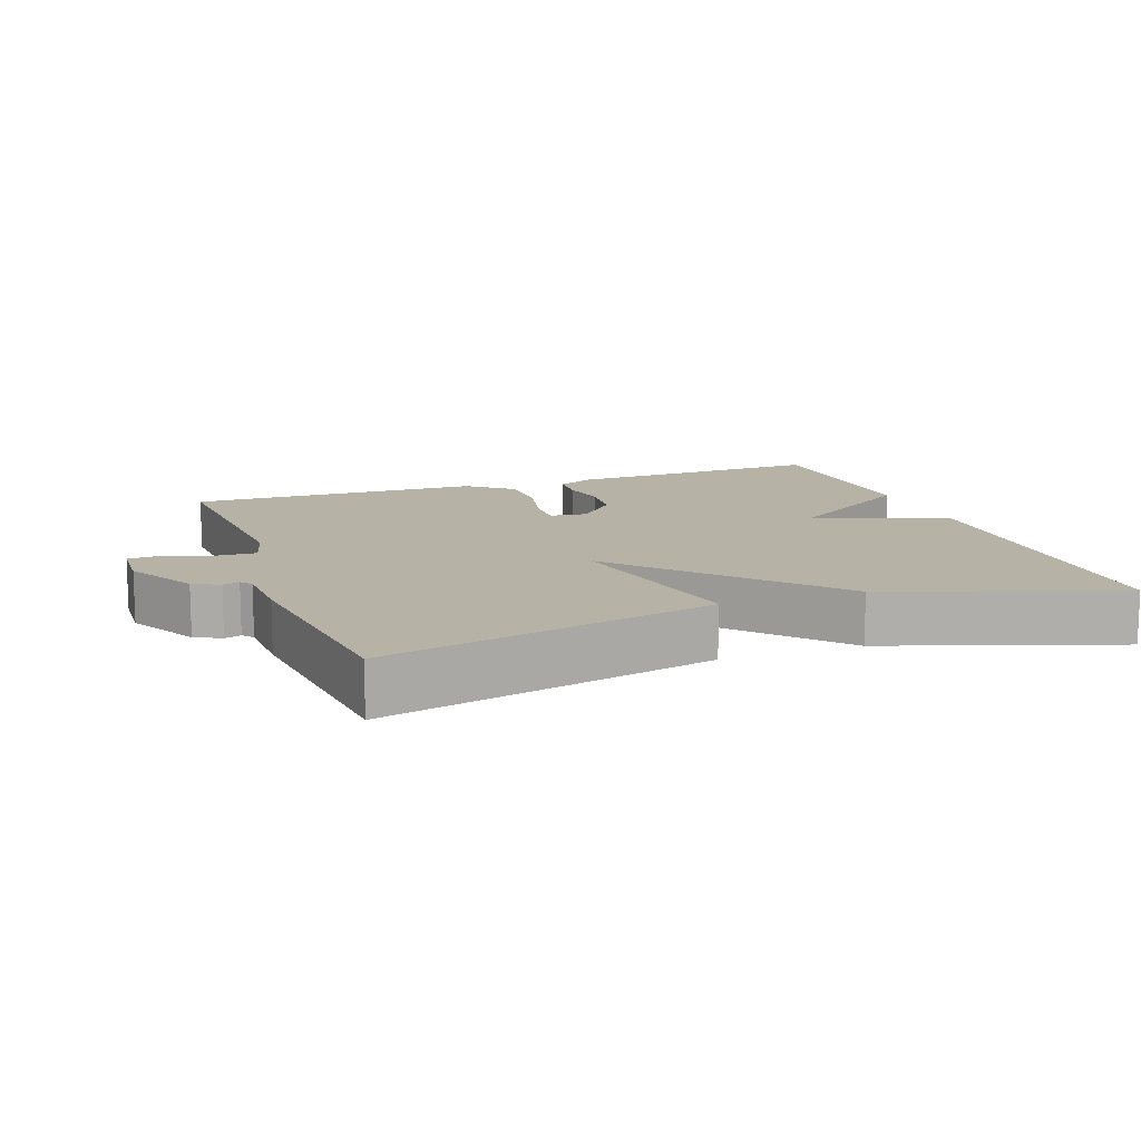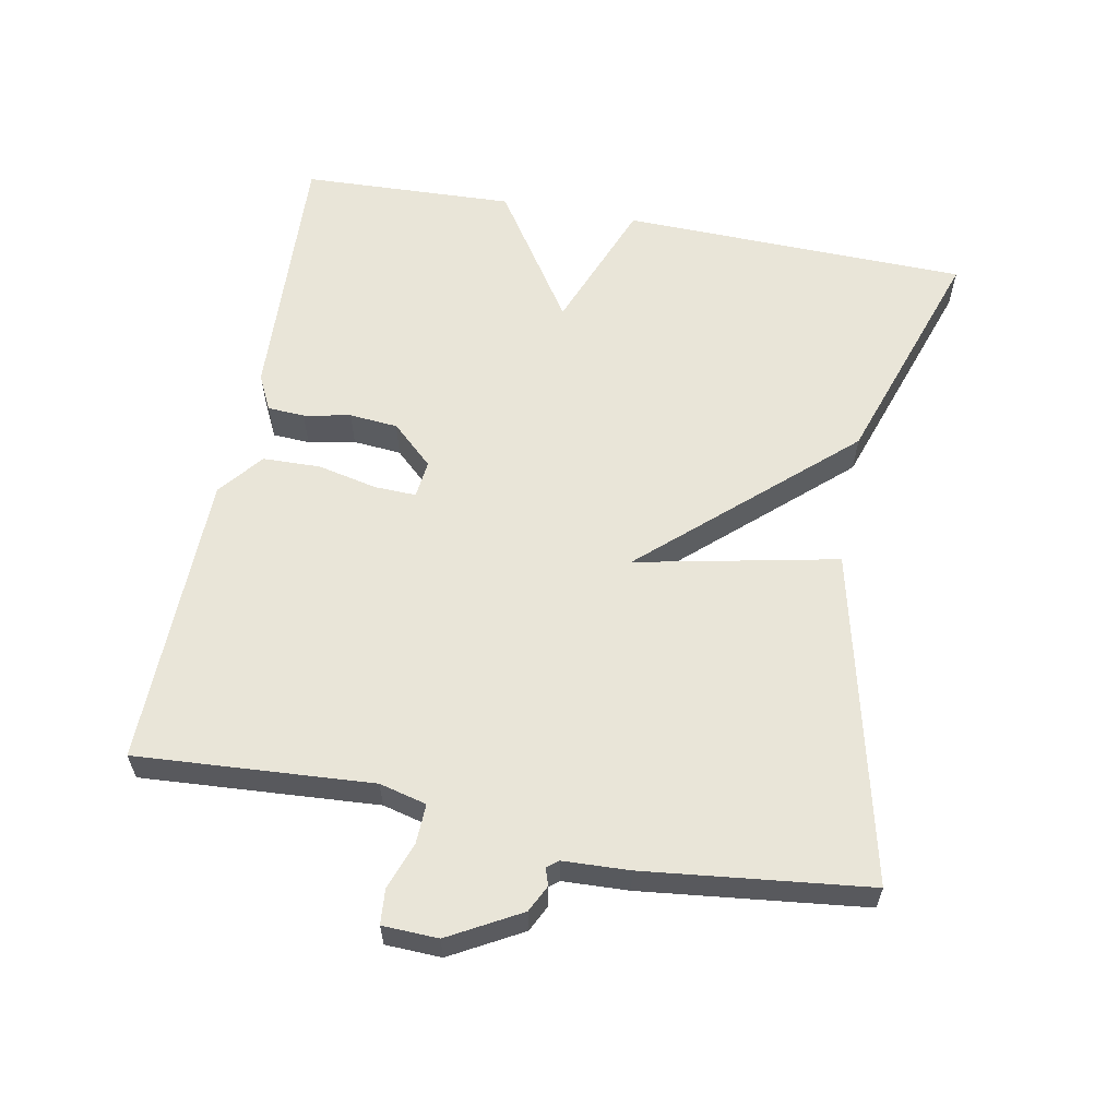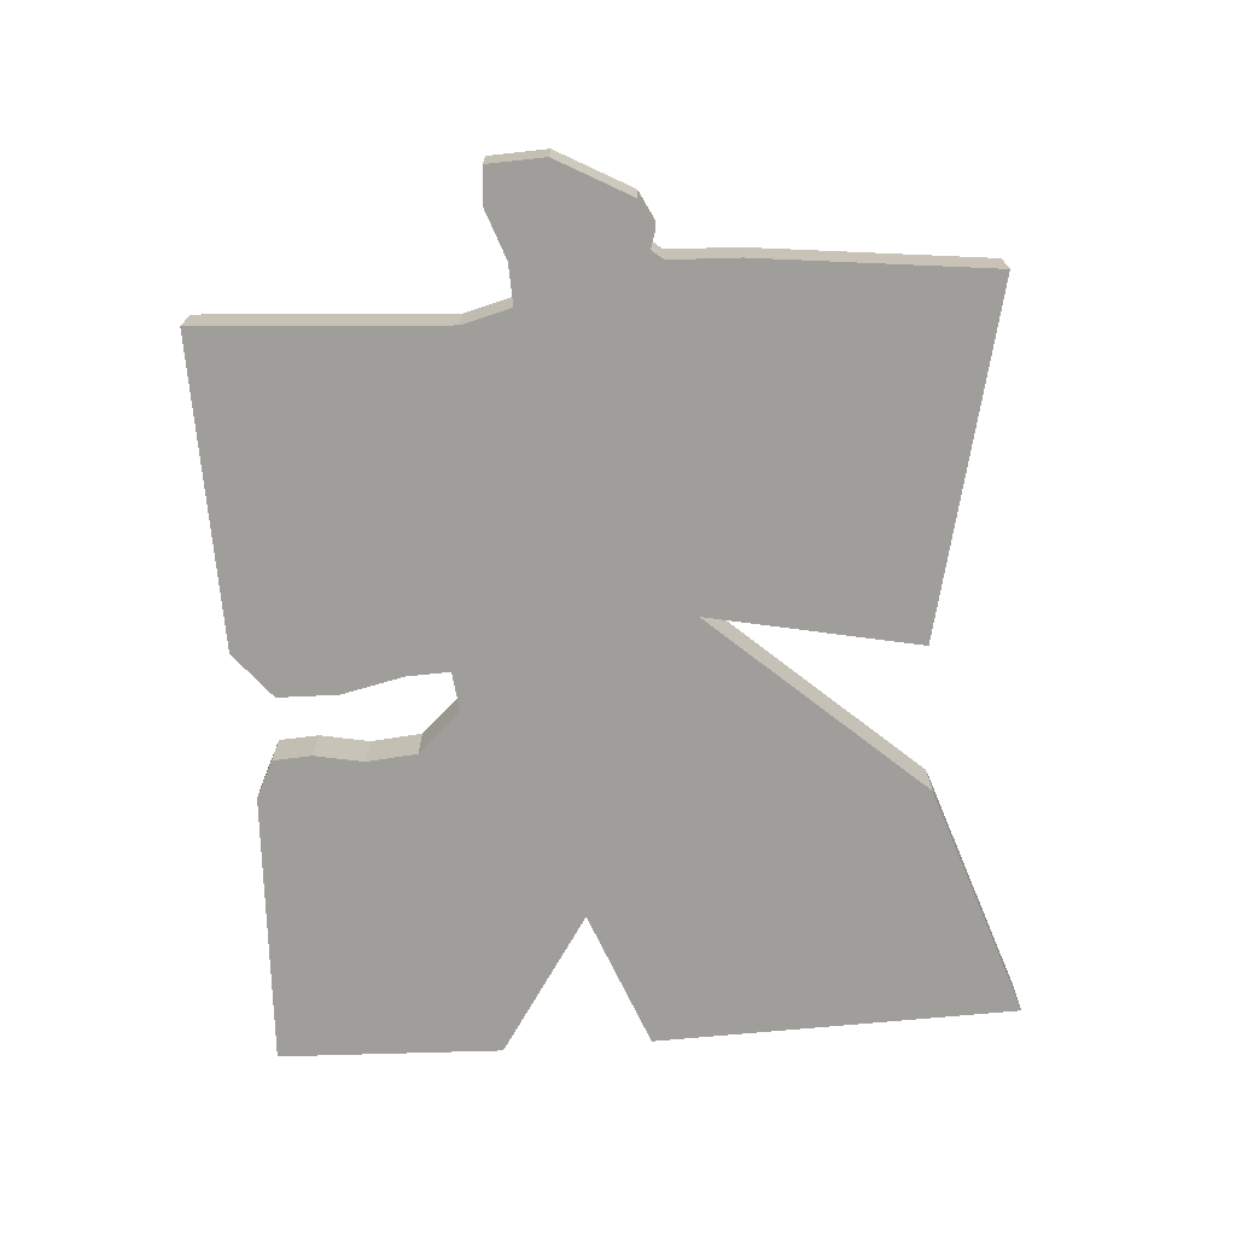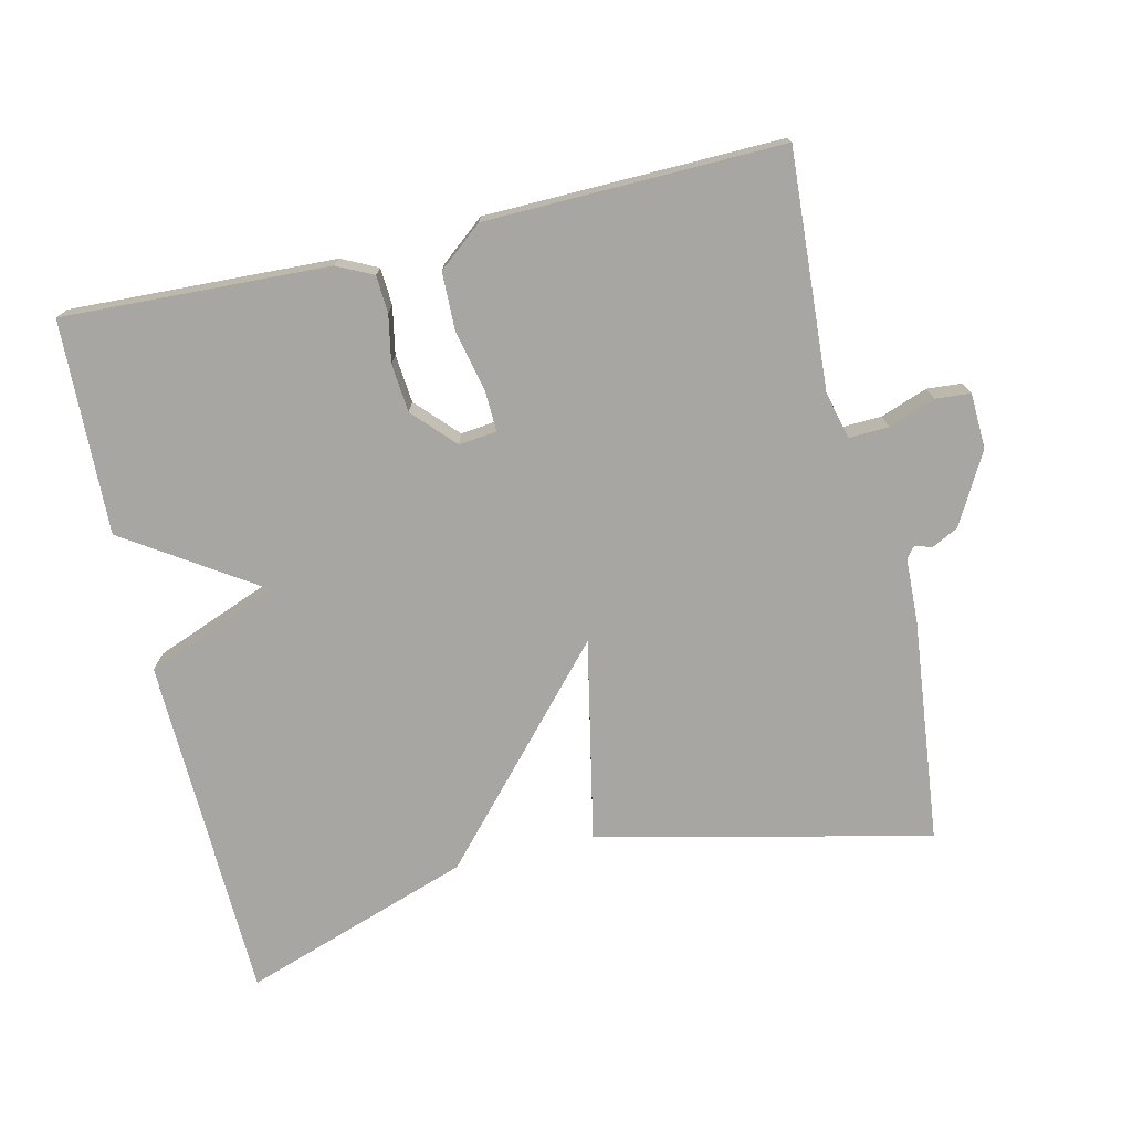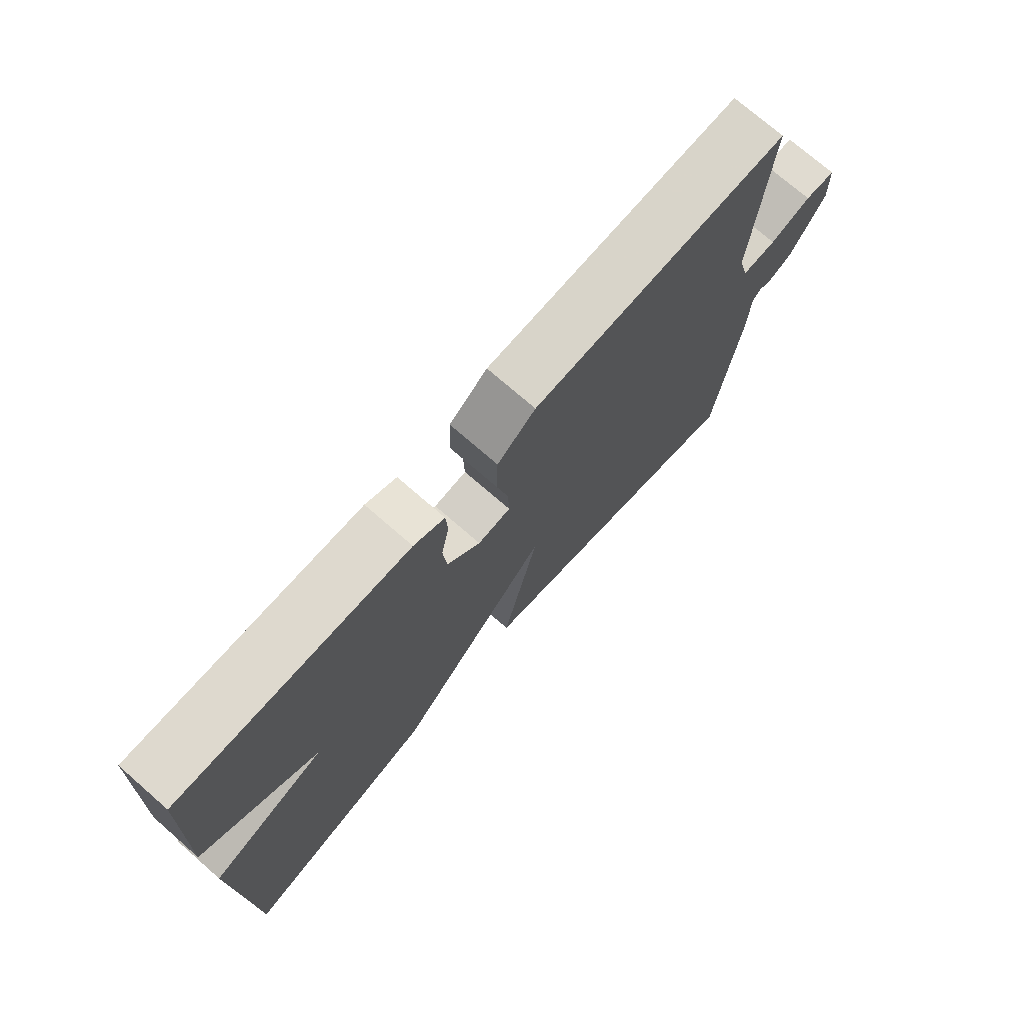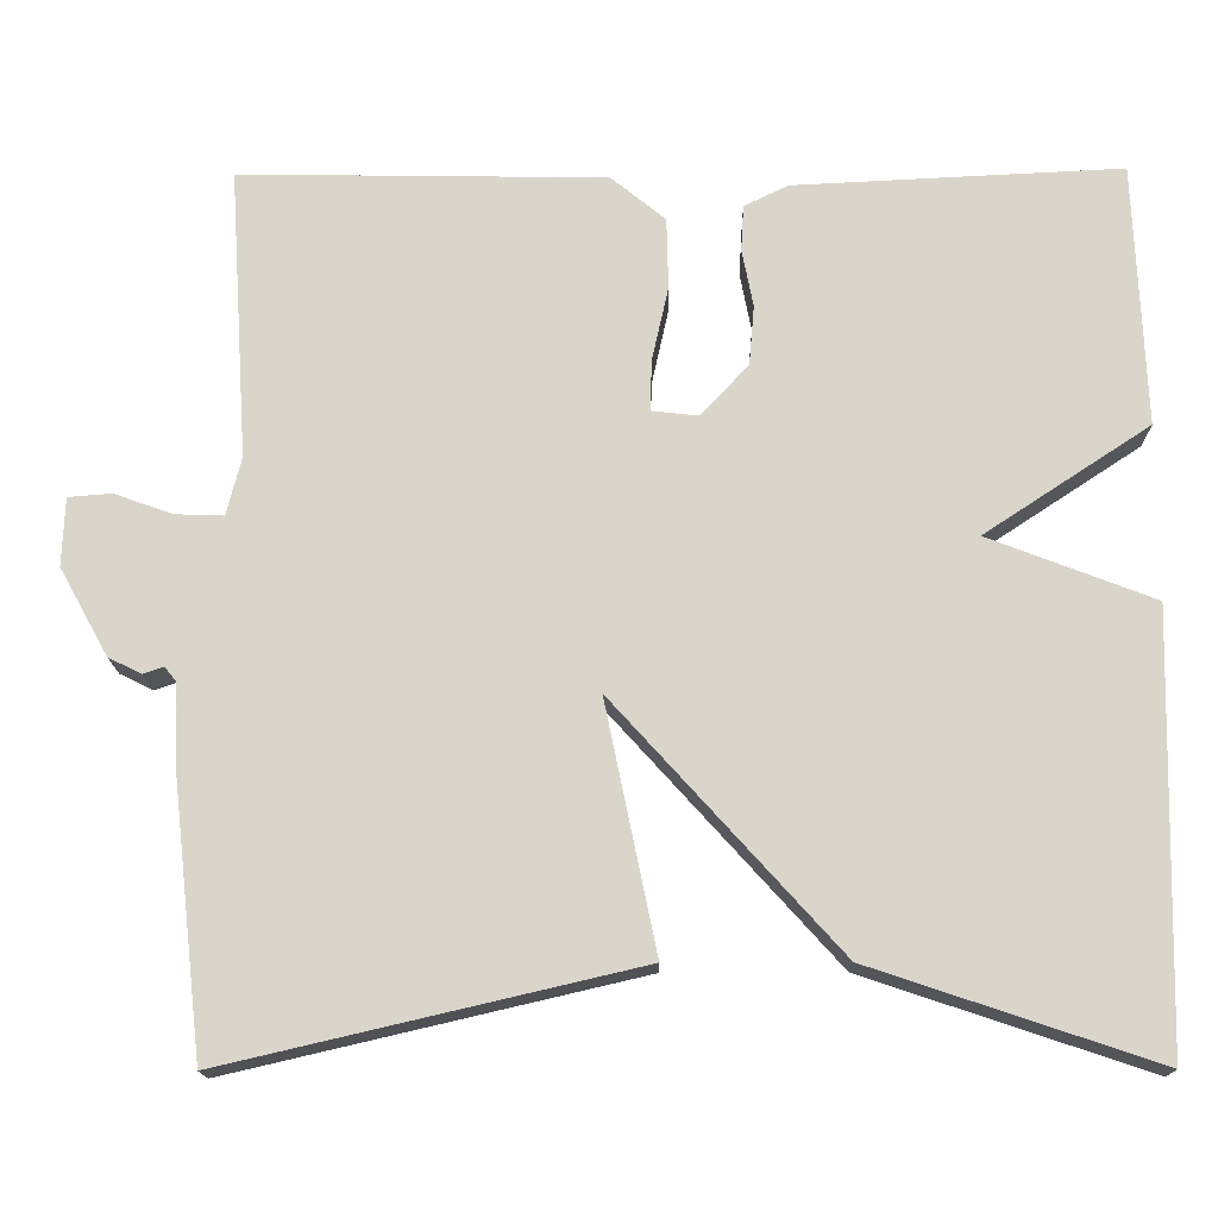
<metadata>
{"format":"obj","ext":"obj","renderer":"f3d","projection":"perspective","resolution":1024,"background":"white","views":[{"elev":12.4,"azim":160.3,"up":"+Y"},{"elev":59.7,"azim":100.7,"up":"+Y"},{"elev":-70.8,"azim":94.0,"up":"+Y"},{"elev":-74.2,"azim":13.3,"up":"+Y"},{"elev":74.1,"azim":-49.0,"up":"+Z"},{"elev":-16.1,"azim":-179.1,"up":"+Z"}]}
</metadata>
<code>
v -0.5 0.07 -0.5
v -0.512 0.07 -0.004
v -0.321 0.07 0.07
v -0.512 0.07 0.196
v -0.5 0.07 0.5
v -0.122 0.07 0.482
v -0.071 0.07 0.457
v -0.068 0.07 0.404
v -0.081 0.07 0.337
v -0.075 0.07 0.268
v -0.02 0.07 0.209
v 0.034 0.07 0.215
v 0.032 0.07 0.274
v 0.013 0.07 0.36
v 0.015 0.07 0.442
v 0.078 0.07 0.493
v 0.5 0.07 0.5
v 0.478 0.07 0.164
v 0.495 0.07 0.097
v 0.551 0.07 0.099
v 0.618 0.07 0.123
v 0.668 0.07 0.119
v 0.671 0.07 0.04
v 0.615 0.07 -0.061
v 0.577 0.07 -0.08
v 0.553 0.07 -0.072
v 0.54 0.07 -0.088
v 0.536 0.07 -0.182
v 0.5 0.07 -0.5
v 0.027 0.07 -0.39
v 0.086 0.07 -0.103
v -0.173 0.07 -0.39
v -0.5 0 -0.5
v -0.512 0 -0.004
v -0.321 0 0.07
v -0.512 0 0.196
v -0.5 0 0.5
v -0.122 0 0.482
v -0.071 0 0.457
v -0.068 0 0.404
v -0.081 0 0.337
v -0.075 0 0.268
v -0.02 0 0.209
v 0.034 0 0.215
v 0.032 0 0.274
v 0.013 0 0.36
v 0.015 0 0.442
v 0.078 0 0.493
v 0.5 0 0.5
v 0.478 0 0.164
v 0.495 0 0.097
v 0.551 0 0.099
v 0.618 0 0.123
v 0.668 0 0.119
v 0.671 0 0.04
v 0.615 0 -0.061
v 0.577 0 -0.08
v 0.553 0 -0.072
v 0.54 0 -0.088
v 0.536 0 -0.182
v 0.5 0 -0.5
v 0.027 0 -0.39
v 0.086 0 -0.103
v -0.173 0 -0.39
f 1 2 3
f 32 1 3
f 31 32 3
f 29 30 31
f 28 29 31
f 27 28 31
f 31 3 4
f 27 31 4
f 26 27 4
f 24 25 26
f 23 24 26
f 22 23 26
f 21 22 26
f 20 21 26
f 19 20 26
f 19 26 4
f 18 19 4
f 16 17 18
f 15 16 18
f 14 15 18
f 13 14 18
f 12 13 18
f 11 12 18
f 11 18 4
f 10 11 4 5
f 9 10 5 6
f 6 7 8 9
f 35 34 33
f 35 33 64
f 35 64 63
f 63 62 61
f 63 61 60
f 63 60 59
f 36 35 63
f 36 63 59
f 36 59 58
f 58 57 56
f 58 56 55
f 58 55 54
f 58 54 53
f 58 53 52
f 58 52 51
f 36 58 51
f 36 51 50
f 50 49 48
f 50 48 47
f 50 47 46
f 50 46 45
f 50 45 44
f 50 44 43
f 36 50 43
f 37 36 43 42
f 38 37 42 41
f 41 40 39 38
f 1 33 34 2
f 2 34 35 3
f 3 35 36 4
f 4 36 37 5
f 5 37 38 6
f 6 38 39 7
f 7 39 40 8
f 8 40 41 9
f 9 41 42 10
f 10 42 43 11
f 11 43 44 12
f 12 44 45 13
f 13 45 46 14
f 14 46 47 15
f 15 47 48 16
f 16 48 49 17
f 17 49 50 18
f 18 50 51 19
f 19 51 52 20
f 20 52 53 21
f 21 53 54 22
f 22 54 55 23
f 23 55 56 24
f 24 56 57 25
f 25 57 58 26
f 26 58 59 27
f 27 59 60 28
f 28 60 61 29
f 29 61 62 30
f 30 62 63 31
f 31 63 64 32
f 32 64 33 1

</code>
